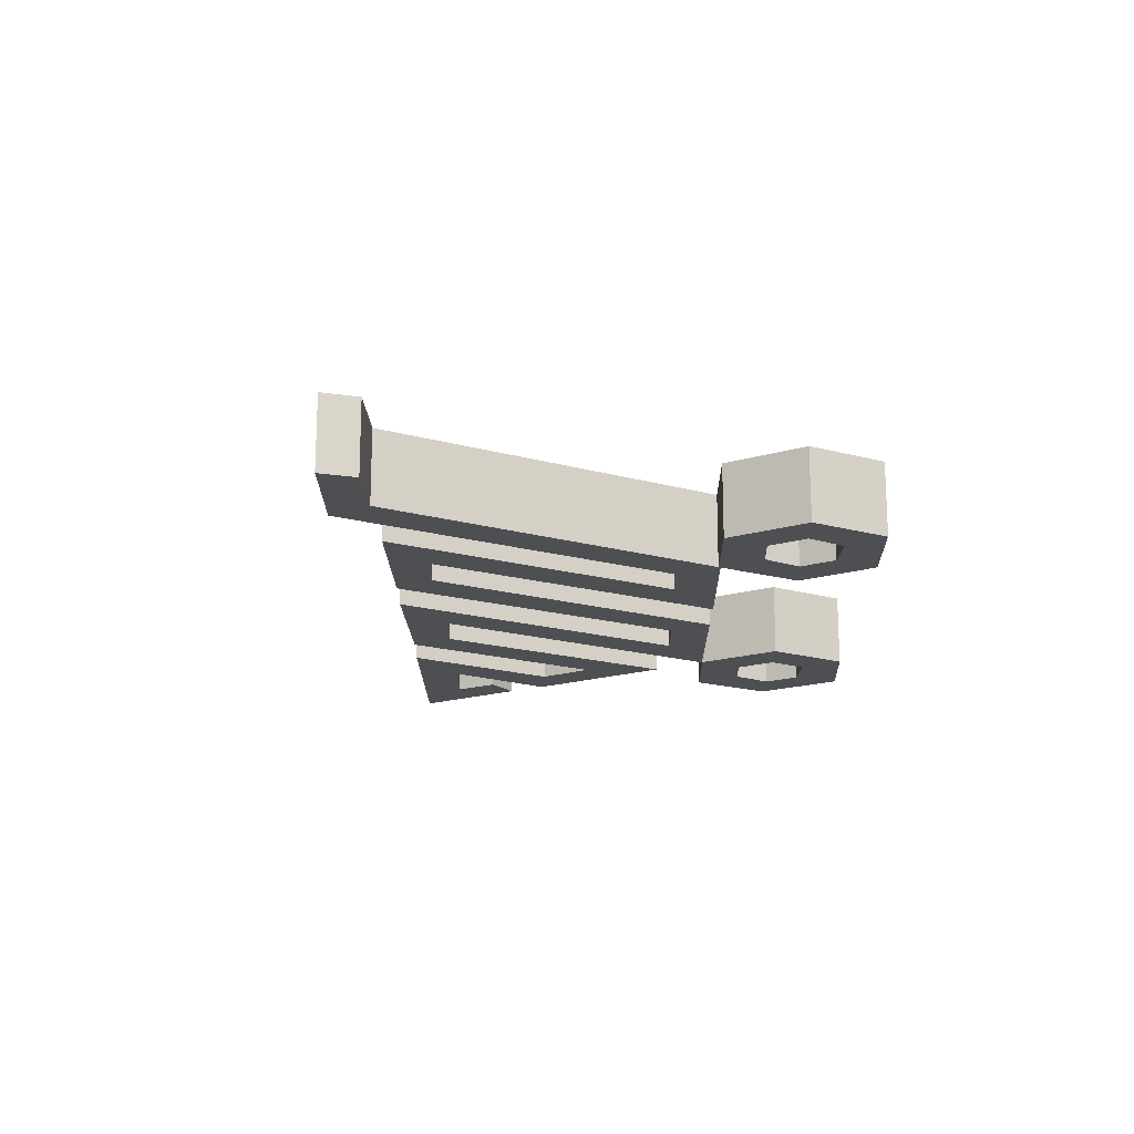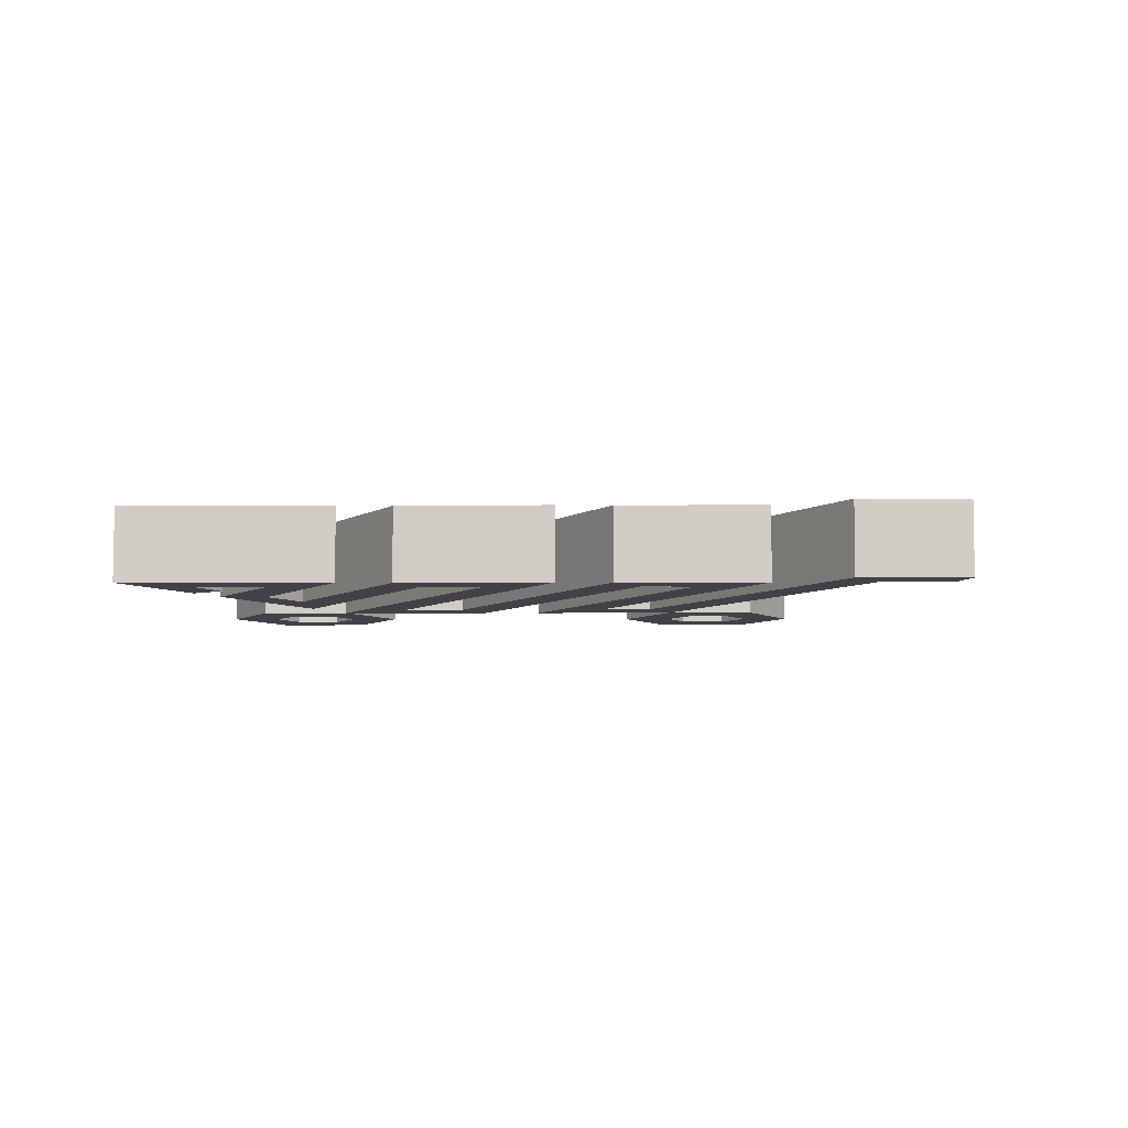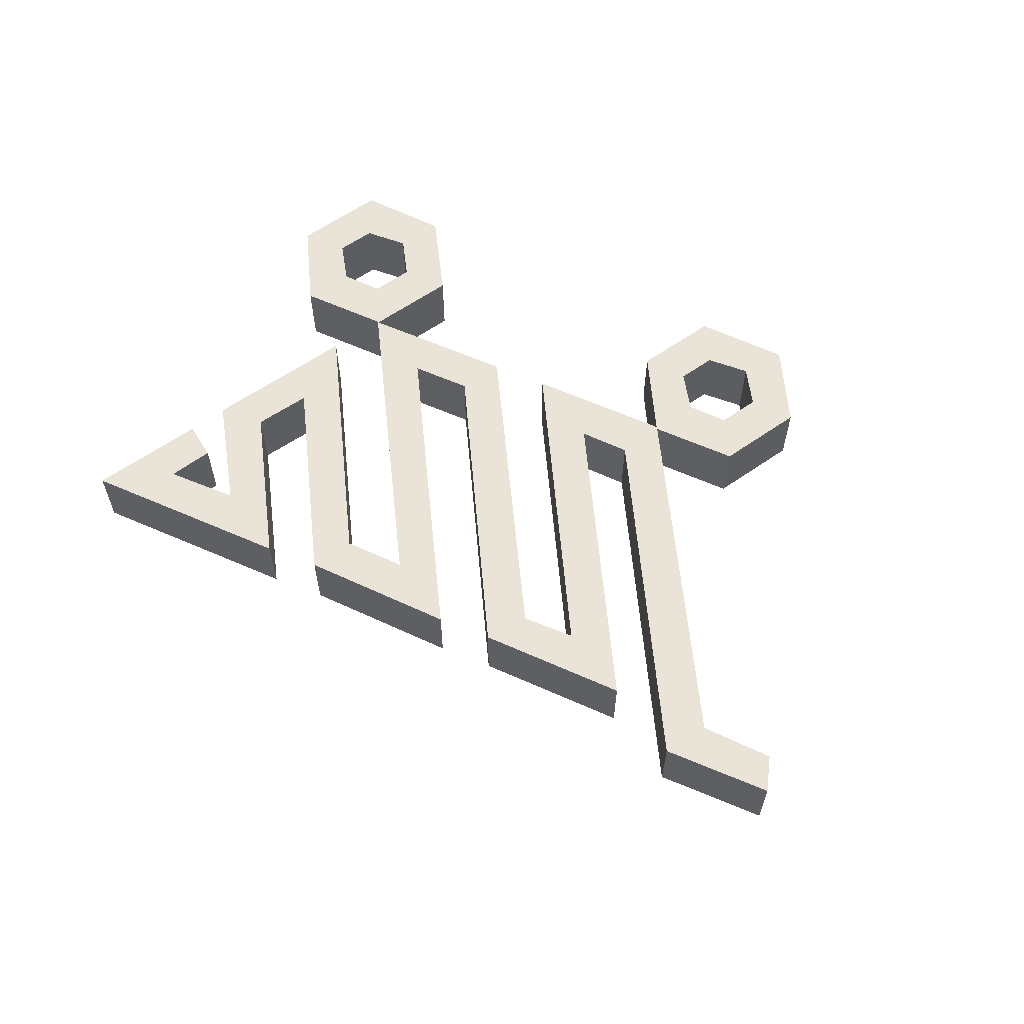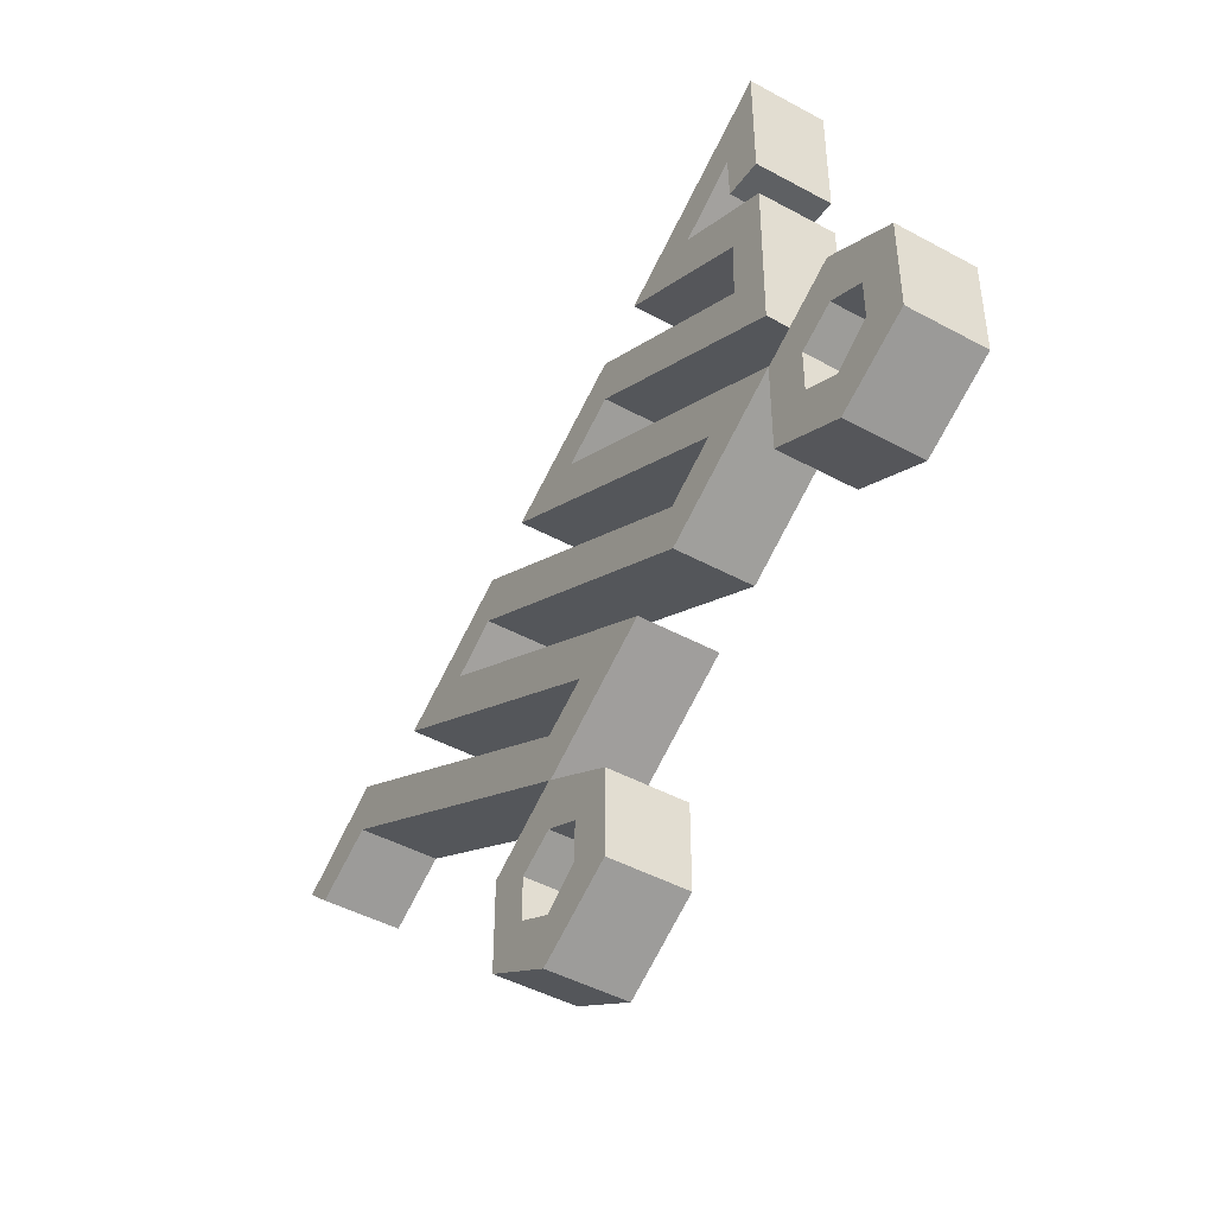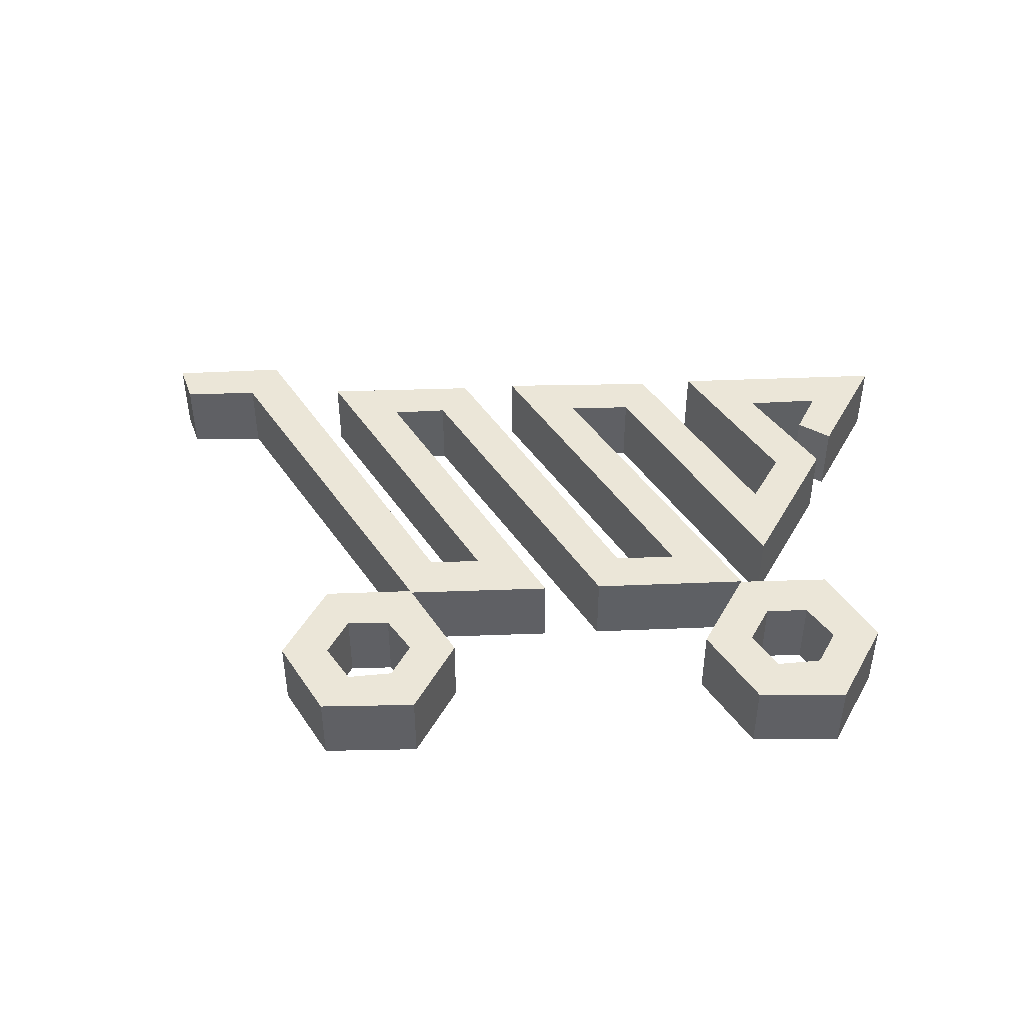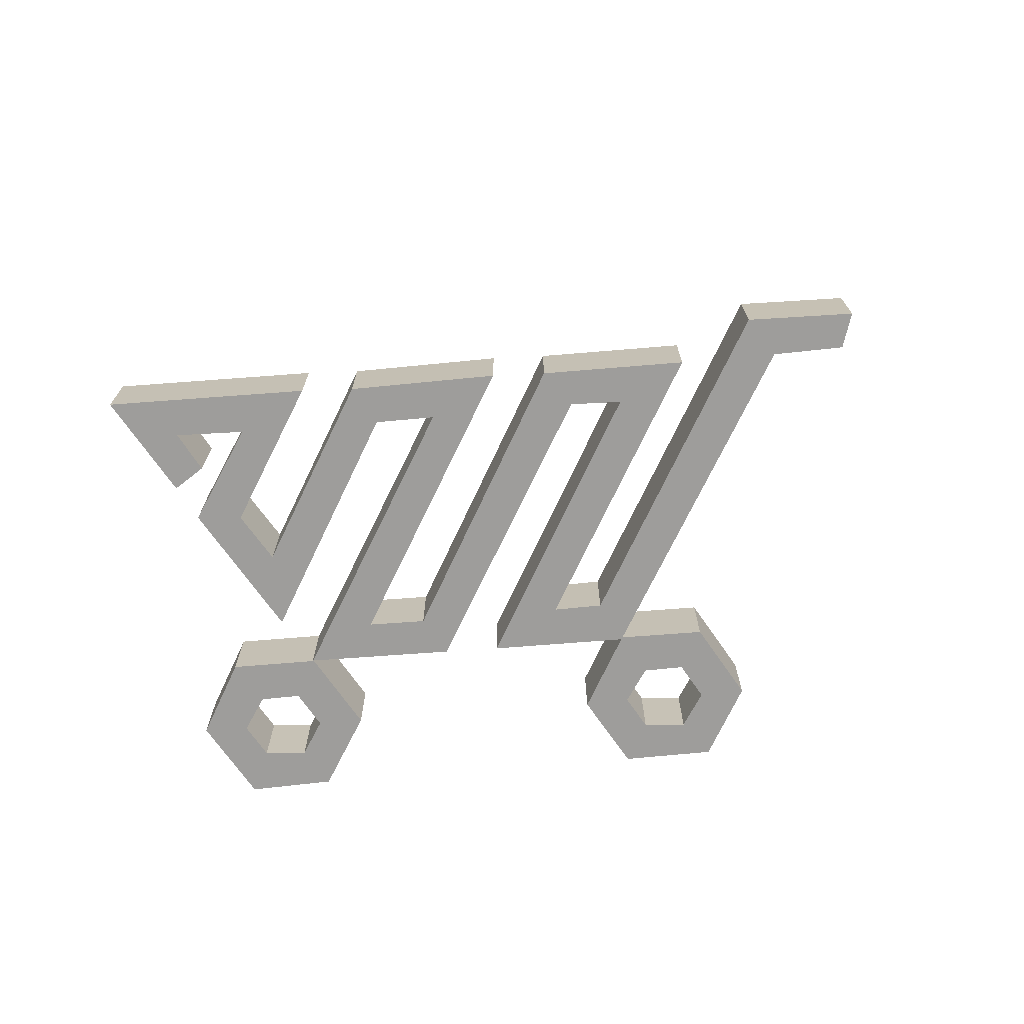
<metadata>
{"format":"obj","ext":"obj","renderer":"f3d","projection":"perspective","resolution":1024,"background":"white","views":[{"elev":-17.6,"azim":-59.1,"up":"+Z"},{"elev":-6.5,"azim":-149.3,"up":"+Z"},{"elev":61.1,"azim":-125.5,"up":"+Z"},{"elev":-45.3,"azim":57.8,"up":"+Y"},{"elev":46.1,"azim":27.8,"up":"+Z"},{"elev":-70.7,"azim":-145.3,"up":"+Z"}]}
</metadata>
<code>
g sides
v 53.02 53.52 -8
v 61.13 53.02 -8
v 61.13 78.38 -8
v 21.82 55.3 -8
v 53.02 38.3 -8
v 52.76 25.87 -8
v 11.92 48.96 -8
v -17.25 32.72 -8
v 43.63 -2.029 -8
v 32.47 -8.625 -8
v -27.4 26.38 -8
v -55.55 10.15 -8
v 4.059 -24.61 -8
v -5.581 -29.93 -8
v -73.82 9.893 -8
v -94.36 -2.537 -8
v -88.27 -8.117 -8
v -74.32 -0.5073 -8
v -5.327 -40.08 -8
v -21.82 -49.72 -8
v -21.82 -69 -8
v -5.834 -78.38 -8
v 11.92 -68.49 -8
v 11.92 -50.23 -8
v -4.82 -40.33 -8
v 21.82 -24.86 -8
v -38.3 10.4 -8
v -28.41 16.49 -8
v 32.47 -18.52 -8
v 60.88 -1.776 -8
v 60.88 -21.56 -8
v 77.62 -30.69 -8
v 94.36 -21.82 -8
v 94.36 -1.776 -8
v 77.87 7.864 -8
v 61.13 -1.776 -8
v 0.2537 32.47 -8
v 11.92 39.06 -8
v 61.13 10.91 -8
v 61.39 44.14 -8
v 39.57 55.3 -8
v 52.76 63.42 -8
v 53.02 53.52 8
v 61.13 53.02 8
v 61.13 78.38 8
v 21.82 55.3 8
v 53.02 38.3 8
v 52.76 25.87 8
v 11.92 48.96 8
v -17.25 32.72 8
v 43.63 -2.029 8
v 32.47 -8.625 8
v -27.4 26.38 8
v -55.55 10.15 8
v 4.059 -24.61 8
v -5.581 -29.93 8
v -73.82 9.893 8
v -94.36 -2.537 8
v -88.27 -8.117 8
v -74.32 -0.5073 8
v -5.327 -40.08 8
v -21.82 -49.72 8
v -21.82 -69 8
v -5.834 -78.38 8
v 11.92 -68.49 8
v 11.92 -50.23 8
v -4.82 -40.33 8
v 21.82 -24.86 8
v -38.3 10.4 8
v -28.41 16.49 8
v 32.47 -18.52 8
v 60.88 -1.776 8
v 60.88 -21.56 8
v 77.62 -30.69 8
v 94.36 -21.82 8
v 94.36 -1.776 8
v 77.87 7.864 8
v 61.13 -1.776 8
v 0.2537 32.47 8
v 11.92 39.06 8
v 61.13 10.91 8
v 61.39 44.14 8
v 39.57 55.3 8
v 52.76 63.42 8
v 69.74 -7.286 -8
v 77.6 -2.974 -8
v 85.72 -7.033 -8
v 85.72 -15.4 -8
v 77.86 -20.73 -8
v 69.74 -16.42 -8
v 69.74 -7.286 8
v 77.6 -2.974 8
v 85.72 -7.033 8
v 85.72 -15.4 8
v 77.86 -20.73 8
v 69.74 -16.42 8
v -12.94 -55.05 -8
v -5.073 -50.73 -8
v 3.044 -54.79 -8
v 3.044 -63.16 -8
v -4.82 -68.49 -8
v -12.94 -64.18 -8
v -12.94 -55.05 8
v -5.073 -50.73 8
v 3.044 -54.79 8
v 3.044 -63.16 8
v -4.82 -68.49 8
v -12.94 -64.18 8
f 44 43 1
f 1 2 44
f 45 44 2
f 2 3 45
f 46 45 3
f 3 4 46
f 47 46 4
f 4 5 47
f 48 47 5
f 5 6 48
f 49 48 6
f 6 7 49
f 50 49 7
f 7 8 50
f 51 50 8
f 8 9 51
f 52 51 9
f 9 10 52
f 53 52 10
f 10 11 53
f 54 53 11
f 11 12 54
f 55 54 12
f 12 13 55
f 56 55 13
f 13 14 56
f 57 56 14
f 14 15 57
f 58 57 15
f 15 16 58
f 59 58 16
f 16 17 59
f 60 59 17
f 17 18 60
f 61 60 18
f 18 19 61
f 62 61 19
f 19 20 62
f 63 62 20
f 20 21 63
f 64 63 21
f 21 22 64
f 65 64 22
f 22 23 65
f 66 65 23
f 23 24 66
f 67 66 24
f 24 25 67
f 68 67 25
f 25 26 68
f 69 68 26
f 26 27 69
f 70 69 27
f 27 28 70
f 71 70 28
f 28 29 71
f 72 71 29
f 29 30 72
f 73 72 30
f 30 31 73
f 74 73 31
f 31 32 74
f 75 74 32
f 32 33 75
f 76 75 33
f 33 34 76
f 77 76 34
f 34 35 77
f 78 77 35
f 35 36 78
f 79 78 36
f 36 37 79
f 80 79 37
f 37 38 80
f 81 80 38
f 38 39 81
f 82 81 39
f 39 40 82
f 83 82 40
f 40 41 83
f 84 83 41
f 41 42 84
f 43 84 42
f 42 1 43
f 92 91 85
f 85 86 92
f 93 92 86
f 86 87 93
f 94 93 87
f 87 88 94
f 95 94 88
f 88 89 95
f 96 95 89
f 89 90 96
f 91 96 90
f 90 85 91
f 104 103 97
f 97 98 104
f 105 104 98
f 98 99 105
f 106 105 99
f 99 100 106
f 107 106 100
f 100 101 107
f 108 107 101
f 101 102 108
f 103 108 102
f 102 97 103
g front
v 53.02 53.52 8
v 61.13 53.02 8
v 61.13 78.38 8
v 21.82 55.3 8
v 53.02 38.3 8
v 52.76 25.87 8
v 11.92 48.96 8
v -17.25 32.72 8
v 43.63 -2.029 8
v 32.47 -8.625 8
v -27.4 26.38 8
v -55.55 10.15 8
v 4.059 -24.61 8
v -5.581 -29.93 8
v -73.82 9.893 8
v -94.36 -2.537 8
v -88.27 -8.117 8
v -74.32 -0.5073 8
v -5.327 -40.08 8
v -21.82 -49.72 8
v -21.82 -69 8
v -5.834 -78.38 8
v 11.92 -68.49 8
v 11.92 -50.23 8
v -4.82 -40.33 8
v 21.82 -24.86 8
v -38.3 10.4 8
v -28.41 16.49 8
v 32.47 -18.52 8
v 60.88 -1.776 8
v 60.88 -21.56 8
v 77.62 -30.69 8
v 94.36 -21.82 8
v 94.36 -1.776 8
v 77.87 7.864 8
v 61.13 -1.776 8
v 0.2537 32.47 8
v 11.92 39.06 8
v 61.13 10.91 8
v 61.39 44.14 8
v 39.57 55.3 8
v 52.76 63.42 8
v 69.74 -7.286 8
v 77.6 -2.974 8
v 85.72 -7.033 8
v 85.72 -15.4 8
v 77.86 -20.73 8
v 69.74 -16.42 8
v -12.94 -55.05 8
v -5.073 -50.73 8
v 3.044 -54.79 8
v 3.044 -63.16 8
v -4.82 -68.49 8
v -12.94 -64.18 8
f 109 110 111
f 123 124 125
f 123 125 126
f 122 123 126
f 122 126 127
f 133 158 159
f 132 133 159
f 132 159 160
f 131 132 160
f 131 160 161
f 130 131 161
f 130 161 162
f 129 130 162
f 129 162 157
f 128 129 157
f 127 128 157
f 127 157 158
f 127 158 133
f 122 127 133
f 121 122 133
f 121 133 134
f 121 134 135
f 120 121 135
f 120 135 136
f 119 120 136
f 118 119 136
f 118 136 137
f 117 118 137
f 117 137 138
f 144 151 152
f 143 144 152
f 143 152 153
f 142 143 153
f 142 153 154
f 141 142 154
f 141 154 155
f 140 141 155
f 140 155 156
f 139 140 156
f 139 156 151
f 138 139 151
f 138 151 144
f 138 144 145
f 117 138 145
f 116 117 145
f 116 145 146
f 115 116 146
f 114 115 146
f 114 146 147
f 113 114 147
f 113 147 148
f 113 148 149
f 112 113 149
f 112 149 150
f 111 112 150
f 109 111 150
g back
v 53.02 53.52 -8
v 61.13 53.02 -8
v 61.13 78.38 -8
v 21.82 55.3 -8
v 53.02 38.3 -8
v 52.76 25.87 -8
v 11.92 48.96 -8
v -17.25 32.72 -8
v 43.63 -2.029 -8
v 32.47 -8.625 -8
v -27.4 26.38 -8
v -55.55 10.15 -8
v 4.059 -24.61 -8
v -5.581 -29.93 -8
v -73.82 9.893 -8
v -94.36 -2.537 -8
v -88.27 -8.117 -8
v -74.32 -0.5073 -8
v -5.327 -40.08 -8
v -21.82 -49.72 -8
v -21.82 -69 -8
v -5.834 -78.38 -8
v 11.92 -68.49 -8
v 11.92 -50.23 -8
v -4.82 -40.33 -8
v 21.82 -24.86 -8
v -38.3 10.4 -8
v -28.41 16.49 -8
v 32.47 -18.52 -8
v 60.88 -1.776 -8
v 60.88 -21.56 -8
v 77.62 -30.69 -8
v 94.36 -21.82 -8
v 94.36 -1.776 -8
v 77.87 7.864 -8
v 61.13 -1.776 -8
v 0.2537 32.47 -8
v 11.92 39.06 -8
v 61.13 10.91 -8
v 61.39 44.14 -8
v 39.57 55.3 -8
v 52.76 63.42 -8
v 69.74 -7.286 -8
v 77.6 -2.974 -8
v 85.72 -7.033 -8
v 85.72 -15.4 -8
v 77.86 -20.73 -8
v 69.74 -16.42 -8
v -12.94 -55.05 -8
v -5.073 -50.73 -8
v 3.044 -54.79 -8
v 3.044 -63.16 -8
v -4.82 -68.49 -8
v -12.94 -64.18 -8
f 206 205 198
f 206 198 197
f 207 206 197
f 207 197 196
f 208 207 196
f 208 196 195
f 209 208 195
f 209 195 194
f 210 209 194
f 210 194 193
f 205 210 193
f 205 193 192
f 198 205 192
f 199 198 192
f 213 212 187
f 213 187 186
f 214 213 186
f 214 186 185
f 215 214 185
f 215 185 184
f 216 215 184
f 216 184 183
f 211 216 183
f 211 183 182
f 211 182 181
f 212 211 181
f 187 212 181
f 179 178 177
f 180 179 177
f 180 177 176
f 181 180 176
f 187 181 176
f 187 176 175
f 188 187 175
f 189 188 175
f 189 175 174
f 190 189 174
f 190 174 173
f 190 173 172
f 191 190 172
f 191 172 171
f 192 191 171
f 199 192 171
f 199 171 170
f 200 199 170
f 200 170 169
f 200 169 168
f 201 200 168
f 201 168 167
f 202 201 167
f 203 202 167
f 203 167 166
f 204 203 166
f 204 166 165
f 163 204 165
f 163 165 164

</code>
